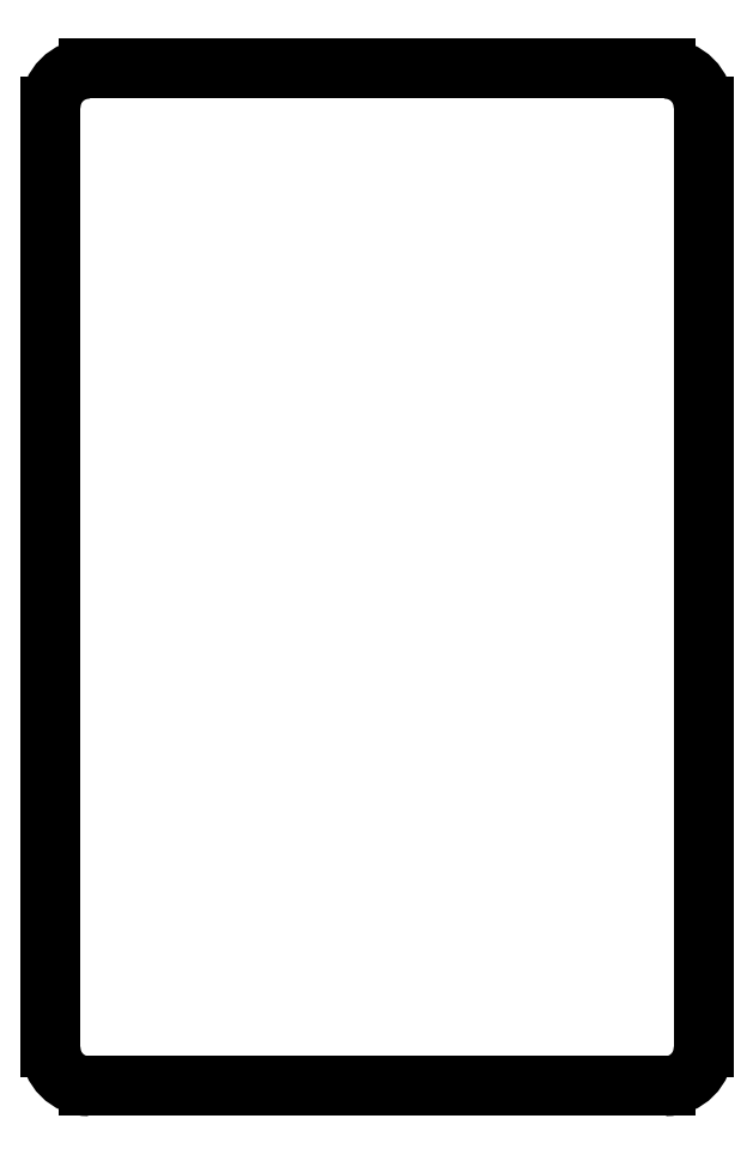
<metadata>
{"format":"dxf","ext":"dxf","renderer":"ezdxf+matplotlib","layout":"modelspace","background":"white","min_lineweight":24,"dpi":150}
</metadata>
<code>
0
SECTION
2
ENTITIES
0
LINE
8
0
10
27.48
20
-207.5
11
27.48
21
-84.75
0
LINE
8
0
10
32.48
20
-79.75
11
107.7
21
-79.75
0
LINE
8
0
10
112.7
20
-84.75
11
112.7
21
-207.5
0
LINE
8
0
10
107.7
20
-212.5
11
32.48
21
-212.5
0
ARC
8
0
10
32.48
20
-84.75
40
5
50
90
51
180
0
ARC
8
0
10
107.7
20
-84.75
40
5
50
0
51
90
0
ARC
8
0
10
107.7
20
-207.5
40
5
50
270
51
0
0
ARC
8
0
10
32.48
20
-207.5
40
5
50
180
51
270
0
ENDSEC
0
EOF

</code>
